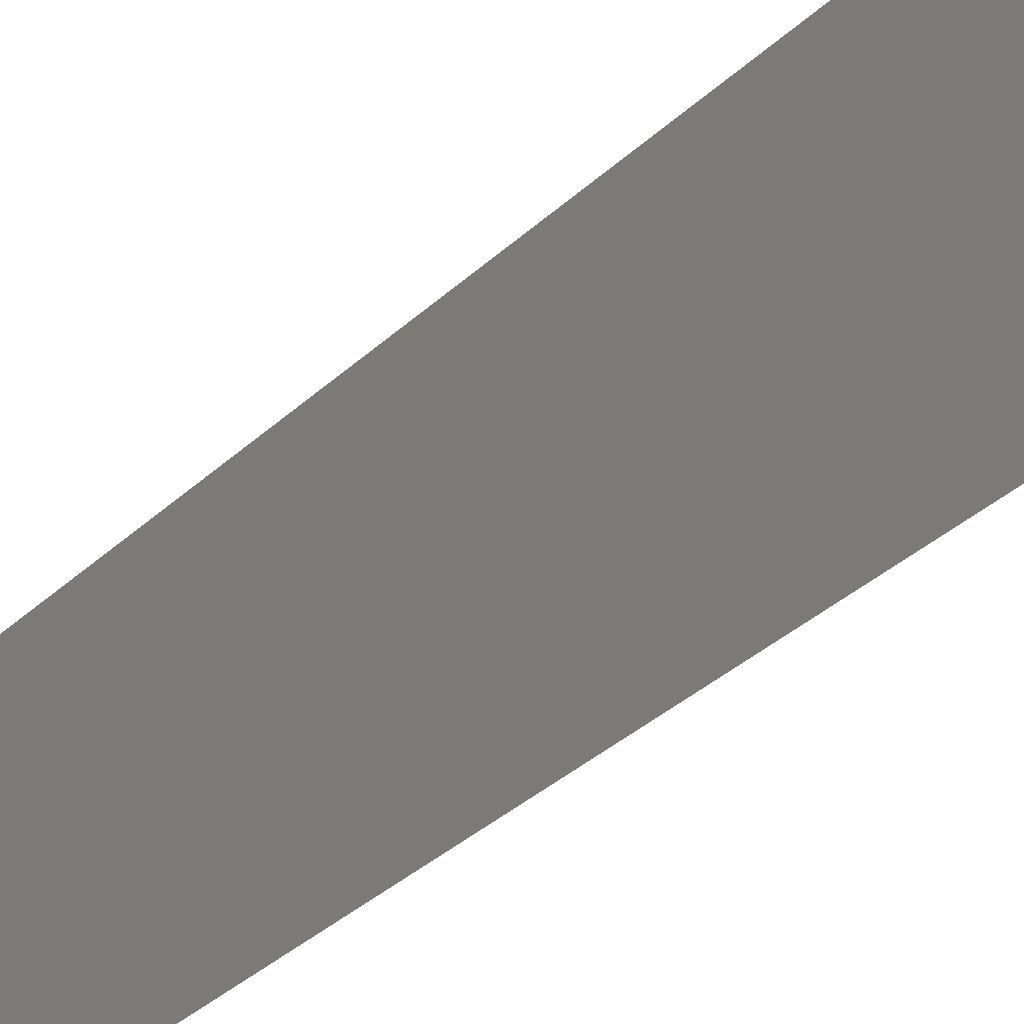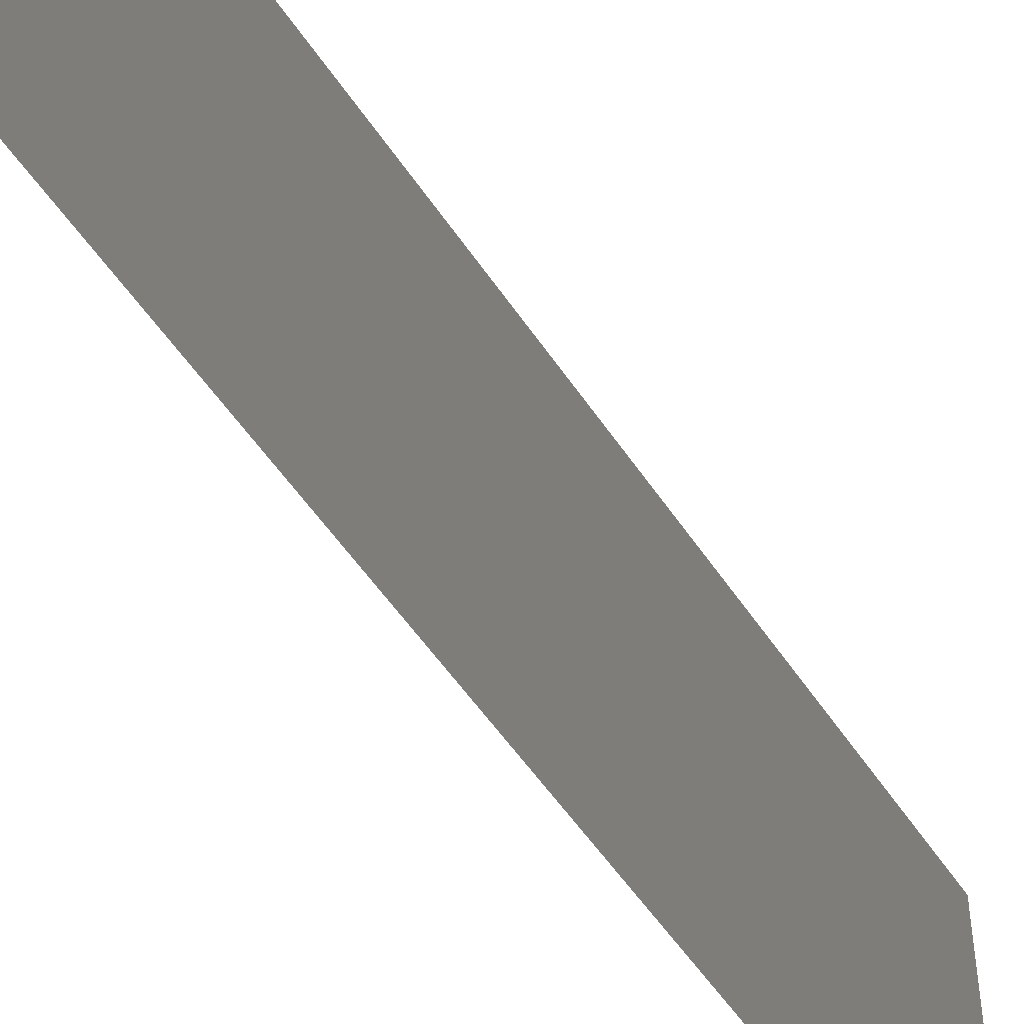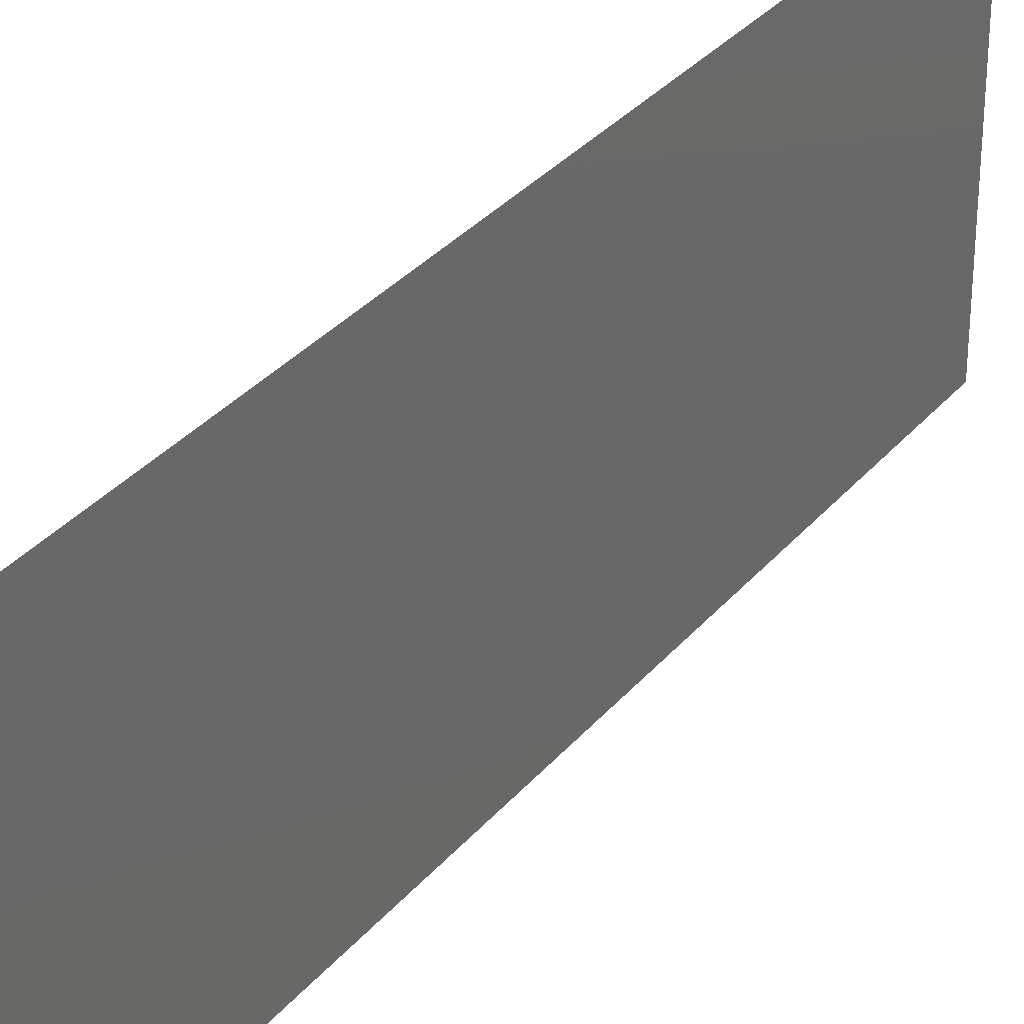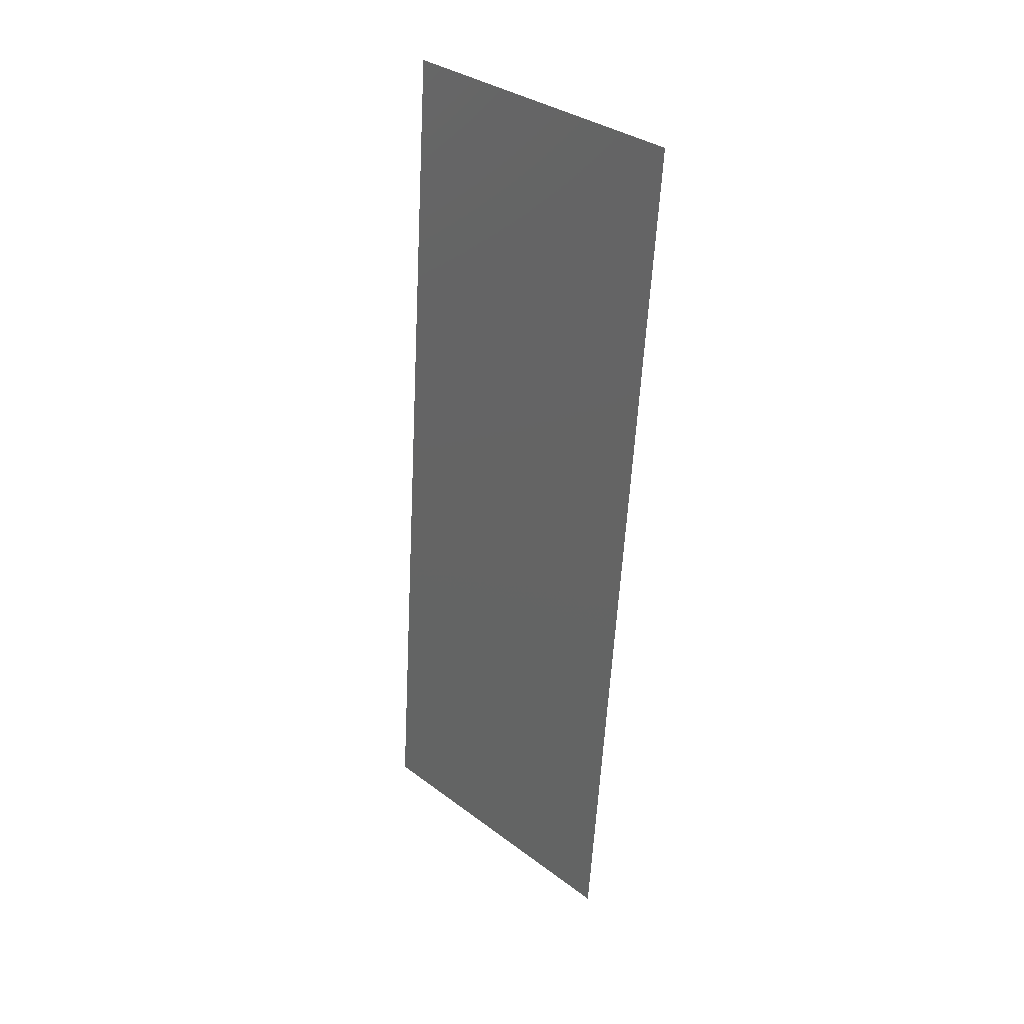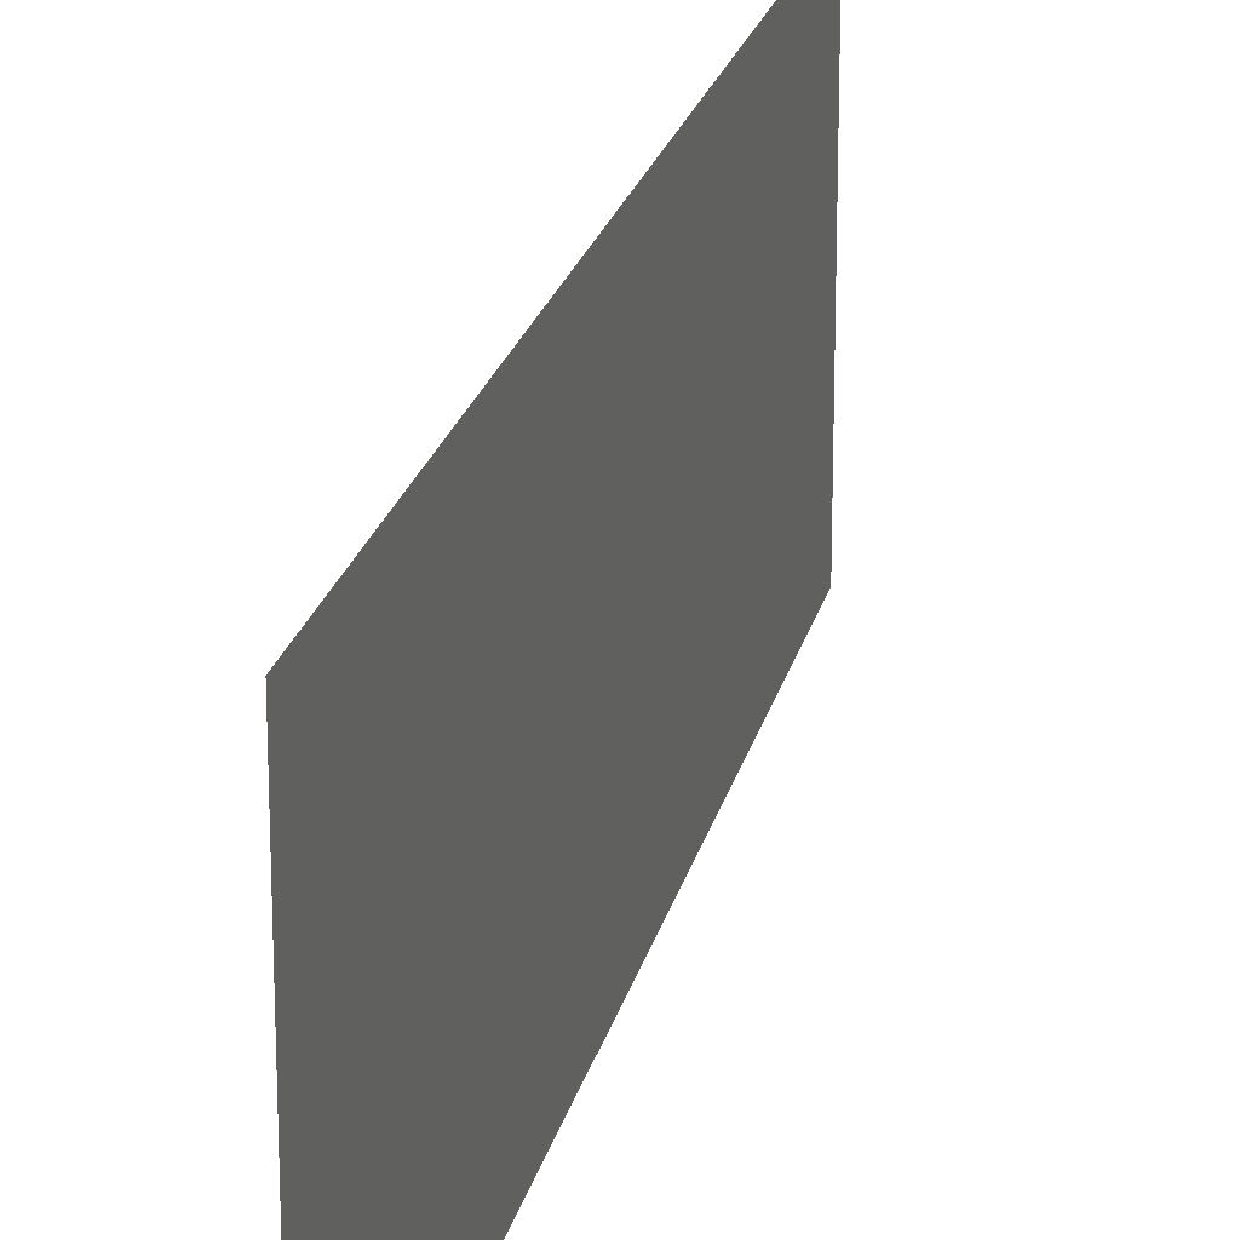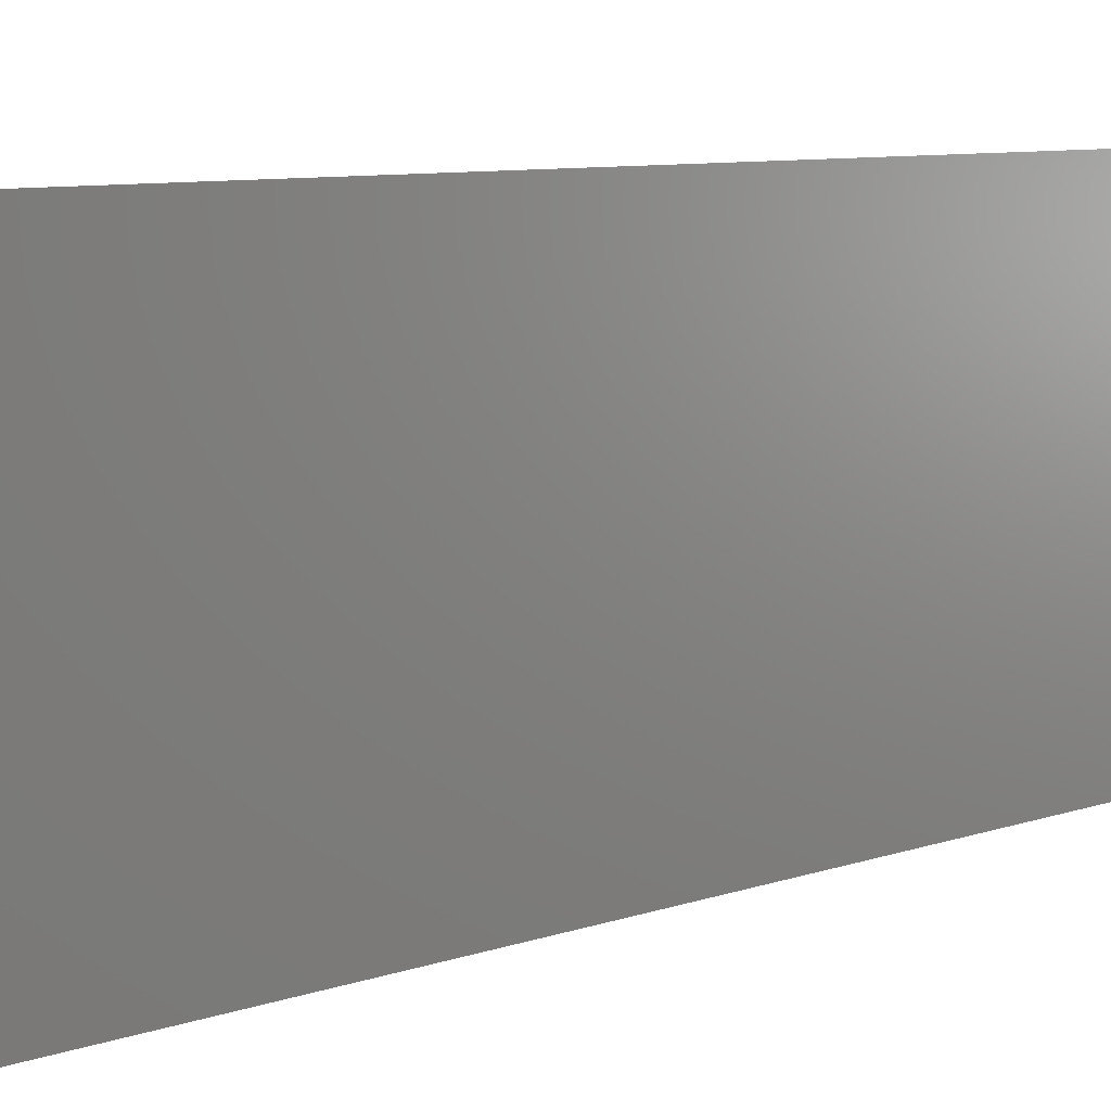
<metadata>
{"format":"stl","ext":"stl","renderer":"f3d","projection":"perspective","resolution":1024,"background":"white","views":[{"elev":-37.3,"azim":-45.0,"up":"+Z"},{"elev":-51.8,"azim":-152.0,"up":"+Z"},{"elev":32.4,"azim":-151.4,"up":"+Z"},{"elev":34.5,"azim":-45.1,"up":"+Y"},{"elev":21.5,"azim":-171.9,"up":"+Z"},{"elev":6.6,"azim":-144.6,"up":"+Z"}]}
</metadata>
<code>
# stl→obj: 21 verts, 26 faces
v 0.008 0 0
v 0.008642 0.008589 0.008299
v 0.008 0 0.01
v 0.01228 0.05722 0.02
v 0.01163 0.04863 0.0117
v 0.01228 0.05722 0.01
v 0.008855 0.01144 0
v 0.01142 0.04577 0.02
v 0.009711 0.02289 0
v 0.009319 0.01764 0.009706
v 0.01057 0.03433 0.02
v 0.01096 0.03957 0.01027
v 0.01014 0.02861 0.009997
v 0.009711 0.02289 0.02
v 0.01057 0.03433 0
v 0.008855 0.01144 0.02
v 0.01142 0.04577 0
v 0.01187 0.05177 0.005
v 0.008407 0.005446 0.015
v 0.01228 0.05722 0
v 0.008 0 0.02
f 1 2 3
f 4 5 6
f 7 2 1
f 8 5 4
f 9 10 7
f 11 12 8
f 11 13 12
f 14 13 11
f 9 13 10
f 10 13 14
f 15 13 9
f 12 13 15
f 16 10 14
f 17 12 15
f 17 18 5
f 16 19 2
f 16 2 10
f 17 5 12
f 20 18 17
f 21 19 16
f 12 5 8
f 10 2 7
f 6 18 20
f 3 19 21
f 5 18 6
f 2 19 3

</code>
